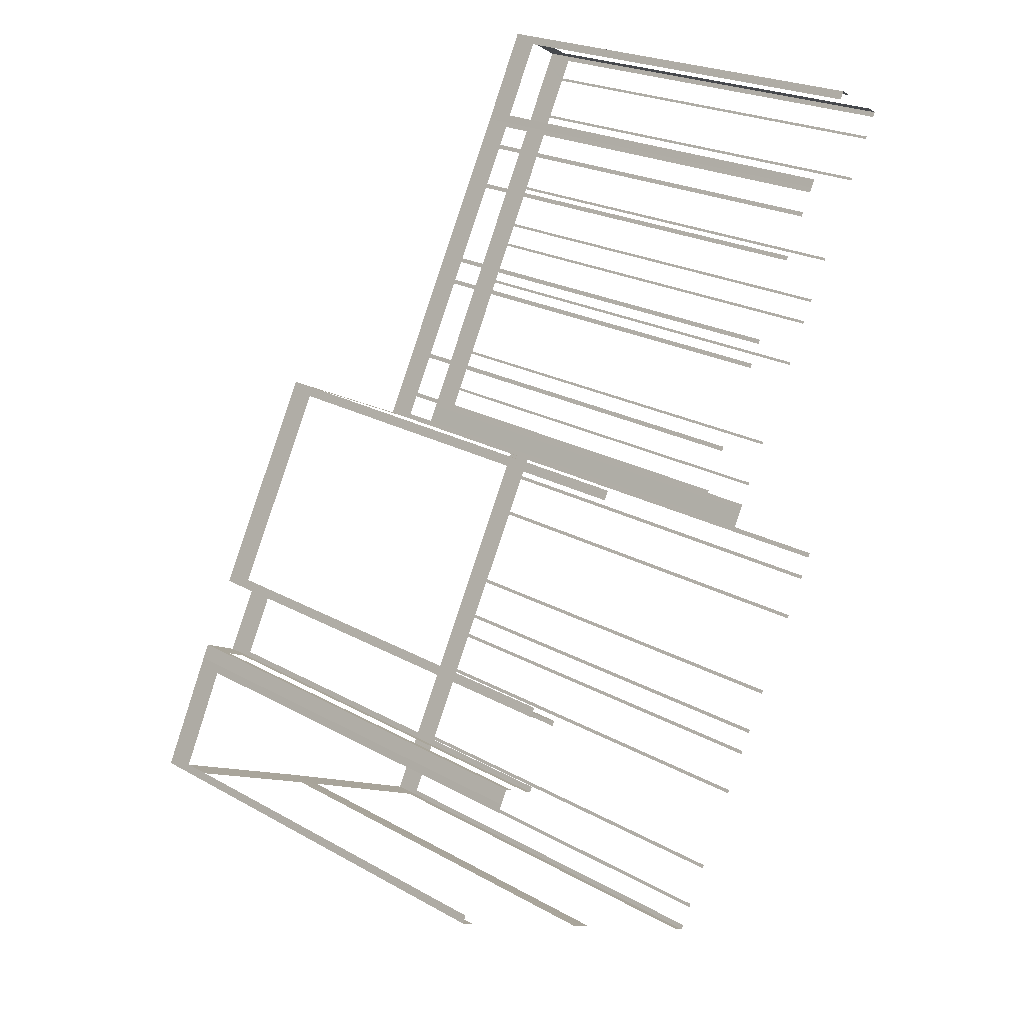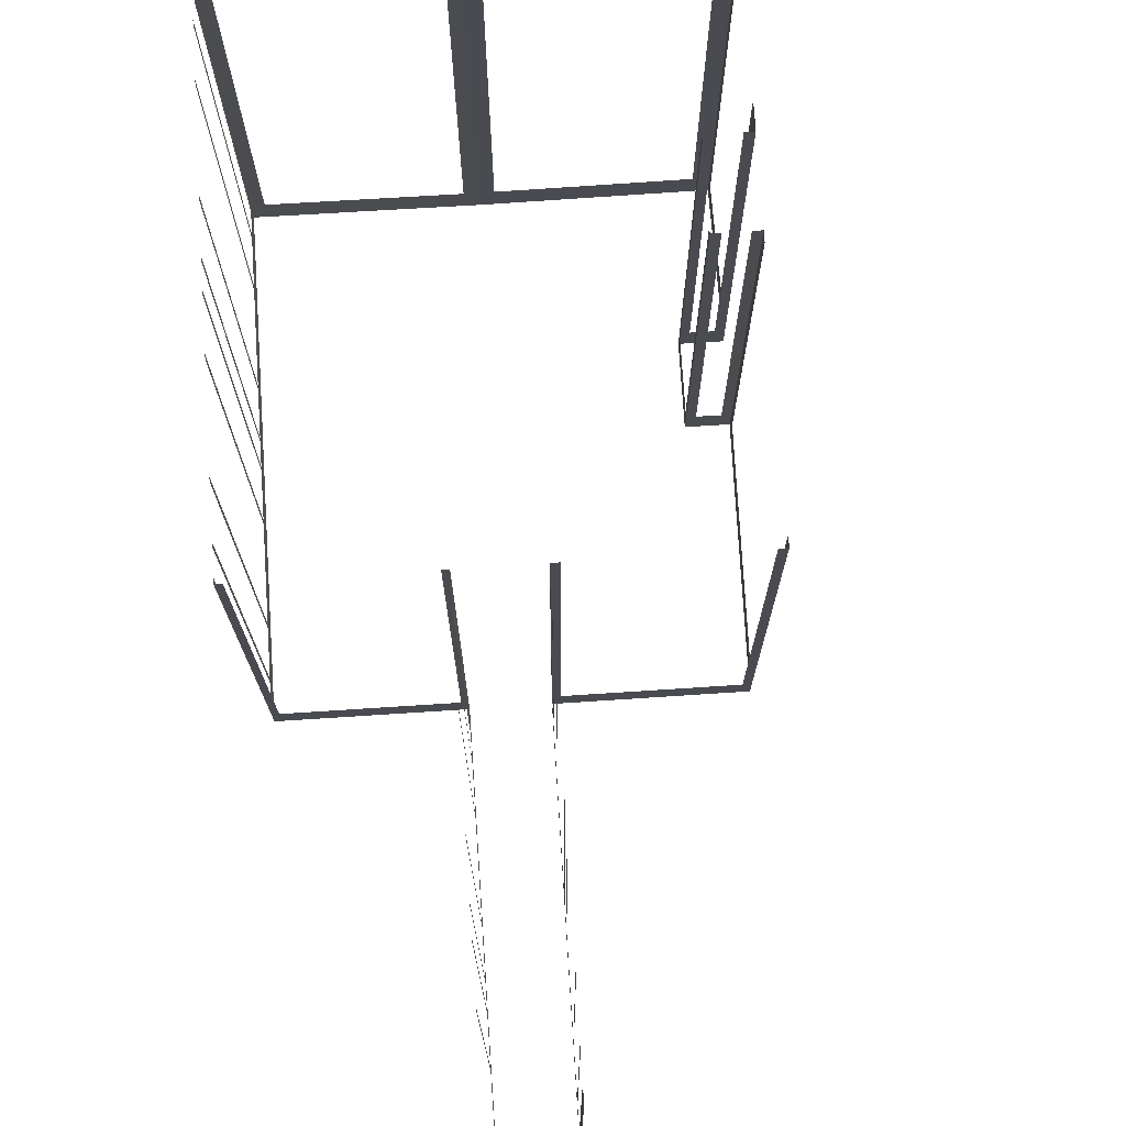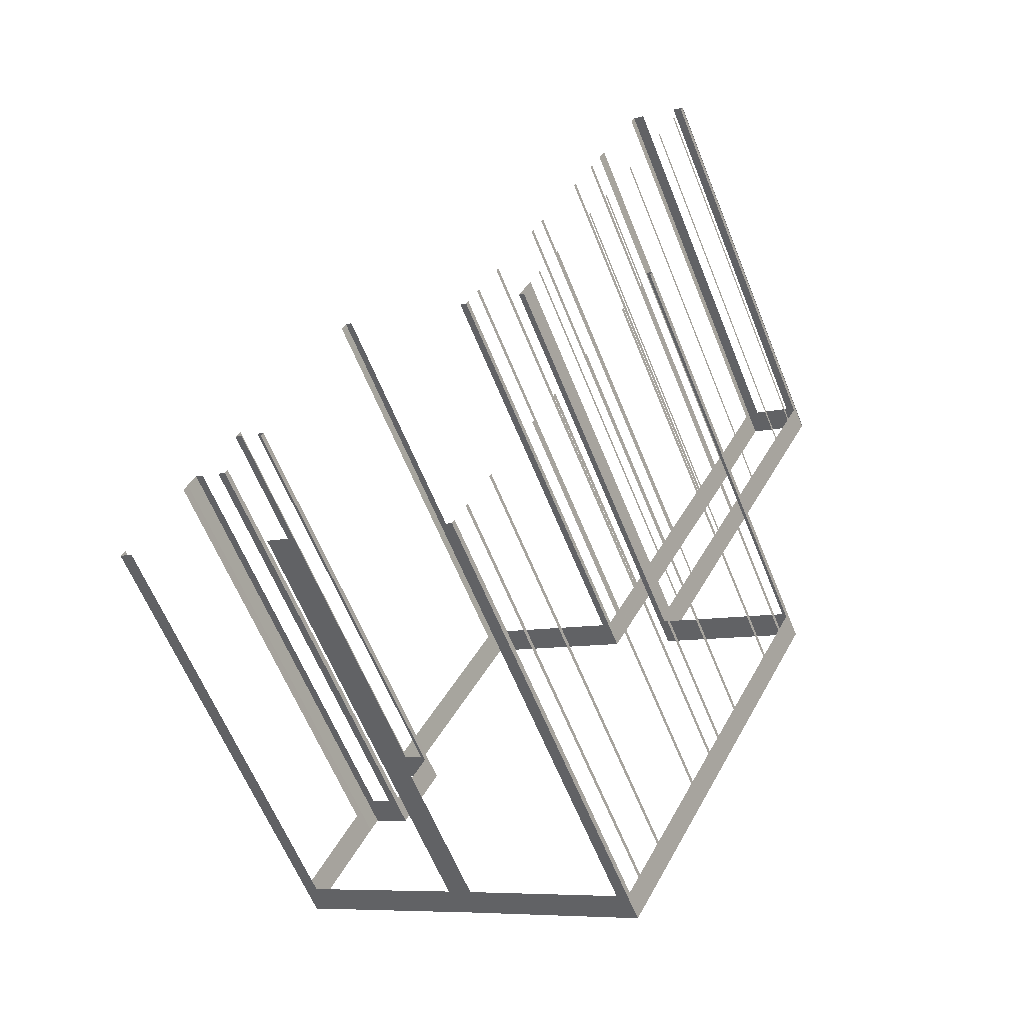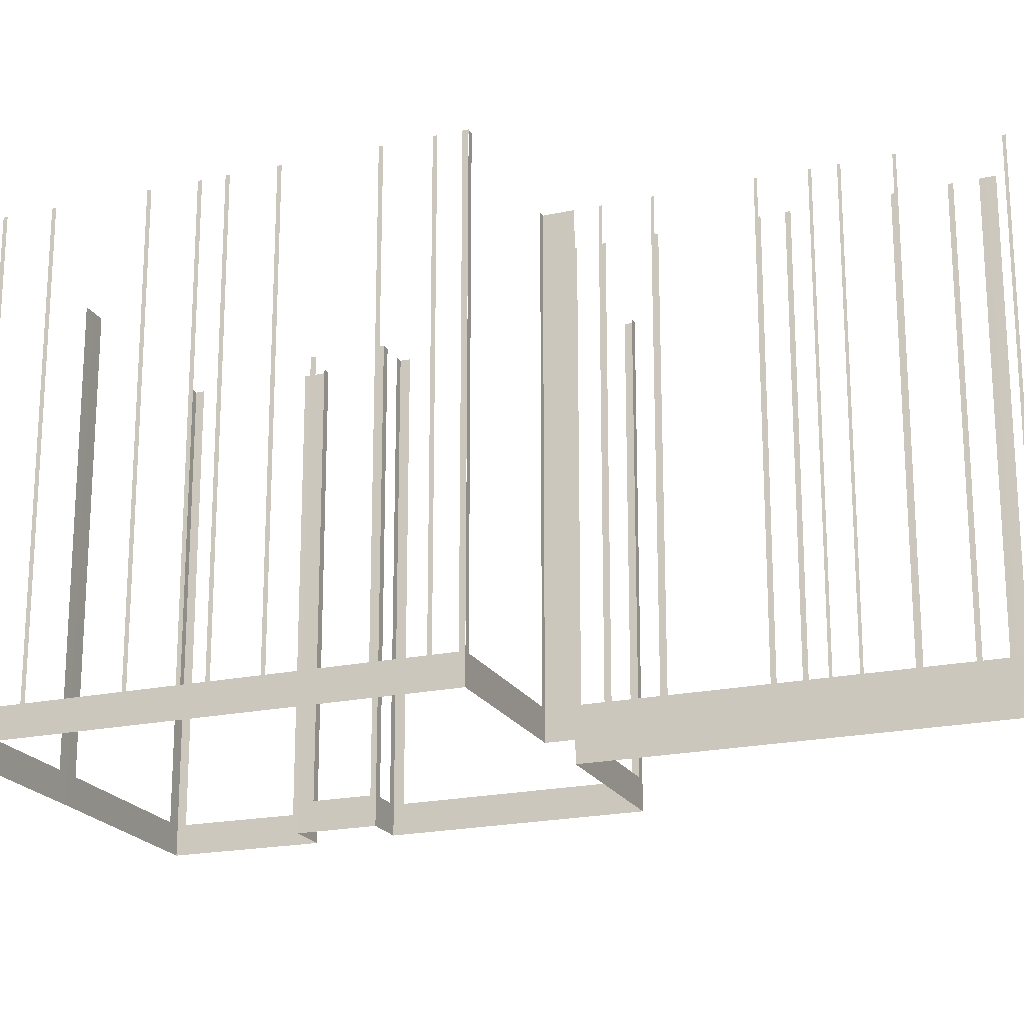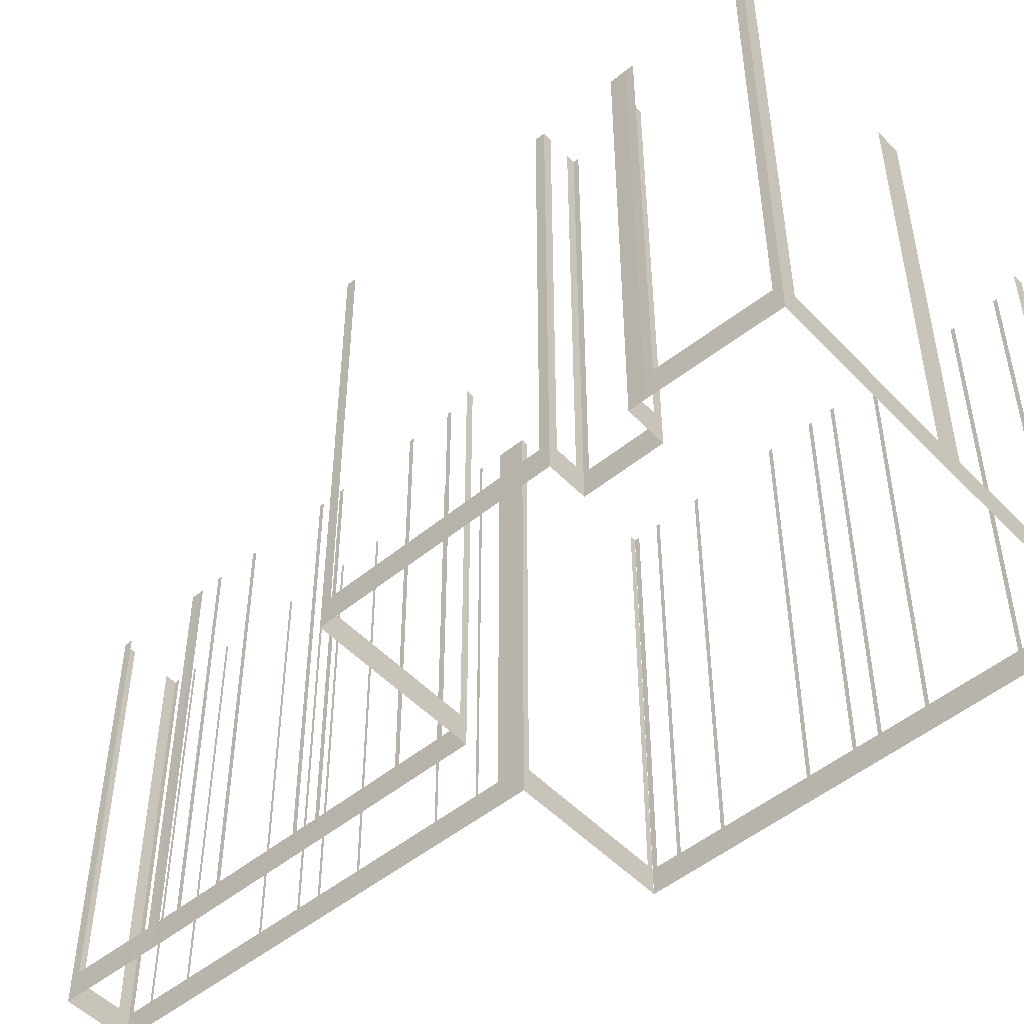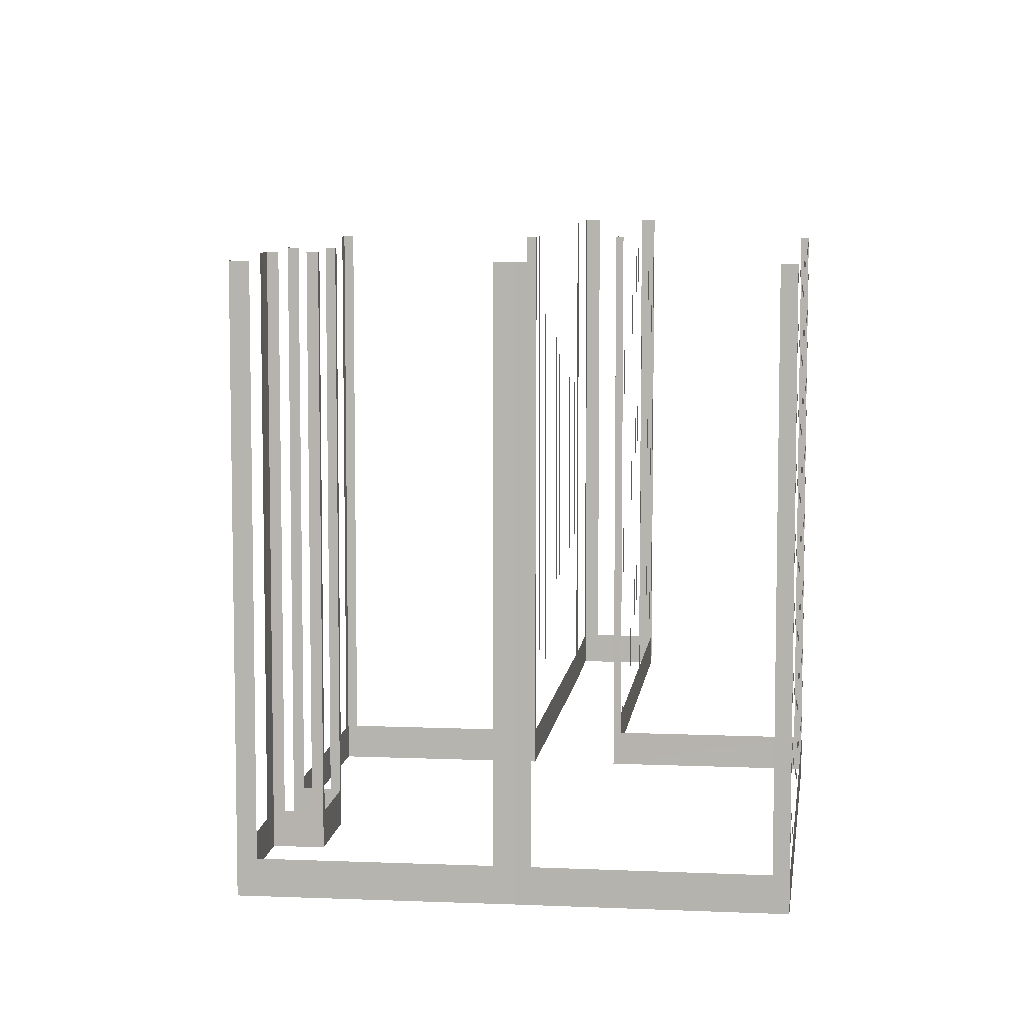
<metadata>
{"format":"obj","ext":"obj","renderer":"f3d","projection":"perspective","resolution":1024,"background":"white","views":[{"elev":23.4,"azim":-46.9,"up":"+Y"},{"elev":75.1,"azim":148.7,"up":"+Z"},{"elev":-62.7,"azim":22.0,"up":"+Y"},{"elev":-20.3,"azim":84.0,"up":"+Z"},{"elev":-50.6,"azim":-75.9,"up":"+Z"},{"elev":7.9,"azim":-20.6,"up":"+Z"}]}
</metadata>
<code>
o geometryt000010000010000110010110000110000100110010110110st83_L
v 110.8 -273 567.2
v 110.6 -273.4 595.7
v 110.8 -273 595.7
v 114 -266.6 567.2
v 110.6 -273.4 565.4
v 114 -266.6 595.7
v 114.2 -266.1 595.7
v 114.2 -266.1 565.4
v 121.5 -279.1 567.2
v 122.4 -279.6 595.7
v 121.5 -279.1 595.7
v 111.4 -273.9 567.2
v 122.4 -279.6 565.4
v 111.4 -273.9 595.7
v 110.6 -273.4 595.7
v 110.6 -273.4 565.4
v 114.7 -265.2 565.4
v 114.2 -266.1 565.4
v 114.2 -266.1 595.7
v 114.7 -265.2 595.7
v 115.2 -265.4 567.2
v 114.7 -265.2 595.7
v 115.2 -265.4 595.7
v 116.5 -266.1 567.2
v 114.7 -265.2 565.4
v 116.5 -266.1 595.7
v 117 -266.3 595.7
v 117 -266.3 565.4
v 117.2 -266 567.2
v 117 -266.3 595.7
v 117.2 -266 595.7
v 119.3 -261.9 565.4
v 119.1 -262.2 567.2
v 117 -266.3 565.4
v 119.1 -262.2 595.7
v 119.3 -261.9 595.7
v 118.8 -261.7 567.2
v 119.3 -261.9 595.7
v 118.8 -261.7 595.7
v 117.1 -260.8 565.4
v 117.6 -261 567.2
v 119.3 -261.9 565.4
v 117.6 -261 595.7
v 117.1 -260.8 595.7
v 117.4 -260.2 567.2
v 117.1 -260.8 595.7
v 117.4 -260.2 595.7
v 124.3 -247.1 565.4
v 124 -247.6 567.2
v 117.1 -260.8 565.4
v 124 -247.6 595.7
v 124.3 -247.1 595.7
v 133.2 -285.2 567.2
v 133.9 -285.6 595.7
v 133.2 -285.2 595.7
v 123.1 -279.9 567.2
v 133.9 -285.6 565.4
v 123.1 -279.9 595.7
v 122.4 -279.6 595.7
v 122.4 -279.6 565.4
v 124.8 -247.3 567.2
v 124.3 -247.1 595.7
v 124.8 -247.3 595.7
v 133.6 -251.9 567.2
v 124.3 -247.1 565.4
v 133.6 -251.9 595.7
v 134.1 -252.1 595.7
v 134.1 -252.1 565.4
v 147.5 -259.6 567.2
v 147.7 -259.3 595.7
v 147.5 -259.6 595.7
v 146.9 -260.8 567.2
v 147.7 -259.3 565.4
v 146.9 -260.8 595.7
v 146.7 -261 595.7
v 146.7 -261 567.2
v 146.2 -262 565.4
v 145.4 -263.6 567.2
v 145.4 -263.6 595.7
v 145.3 -263.8 595.7
v 145.3 -263.8 567.2
v 142.7 -268.8 567.2
v 142.7 -268.8 595.7
v 142.5 -269.1 595.7
v 142.5 -269.1 567.2
v 141.2 -271.6 567.2
v 141.2 -271.6 595.7
v 141.1 -271.8 595.7
v 141.1 -271.8 567.2
v 140.4 -273.1 567.2
v 140.4 -273.1 595.7
v 140.3 -273.3 595.7
v 140.3 -273.3 567.2
v 139 -275.8 567.2
v 133.9 -285.6 565.4
v 139 -275.8 595.7
v 138.9 -276 595.7
v 138.9 -276 567.2
v 136.3 -281.1 567.2
v 136.3 -281.1 595.7
v 136.1 -281.3 595.7
v 136.1 -281.3 567.2
v 134.8 -283.8 567.2
v 134.8 -283.8 595.7
v 134.7 -284.1 595.7
v 134.7 -284.1 567.2
v 134 -285.3 567.2
v 134 -285.3 595.7
v 133.9 -285.6 595.7
v 134.2 -251.8 567.2
v 134.1 -252.1 595.7
v 134.2 -251.8 595.7
v 134.9 -250.6 567.2
v 134.1 -252.1 565.4
v 134.9 -250.6 595.7
v 135 -250.3 595.7
v 135 -250.3 567.2
v 136.4 -247.8 567.2
v 136.4 -247.8 595.7
v 136.5 -247.5 595.7
v 136.5 -247.5 567.2
v 139.1 -242.5 567.2
v 139.1 -242.5 595.7
v 139.3 -242.2 595.7
v 139.3 -242.2 567.2
v 139.9 -240.9 567.2
v 139.9 -240.9 595.7
v 140.1 -240.7 595.7
v 140.1 -240.7 567.2
v 145.2 -231 565.4
v 142.7 -235.6 567.2
v 142.7 -235.6 595.7
v 142.9 -235.4 595.7
v 142.9 -235.4 567.2
v 144.2 -232.8 567.2
v 144.2 -232.8 595.7
v 144.3 -232.6 595.7
v 144.3 -232.6 567.2
v 145 -231.3 567.2
v 145 -231.3 595.7
v 145.2 -231 595.7
v 138.5 -254.4 567.2
v 138.1 -254.2 595.7
v 138.5 -254.4 595.7
v 147.3 -259.1 567.2
v 138.1 -254.2 565.4
v 147.3 -259.1 595.7
v 147.7 -259.2 595.7
v 147.7 -259.2 565.4
v 138.1 -254.2 565.4
v 138.8 -252.9 595.7
v 138.1 -254.2 595.7
v 138.8 -252.9 565.4
v 152.1 -227.3 567.2
v 152.3 -227 595.7
v 152.1 -227.3 595.7
v 151.5 -228.6 567.2
v 151.9 -227.7 565.4
v 152.3 -227 565.4
v 151.5 -228.6 595.7
v 151.4 -228.7 595.7
v 151.4 -228.7 567.2
v 150.1 -231.3 567.2
v 150.1 -231.3 595.7
v 150 -231.4 595.7
v 150 -231.4 567.2
v 147.4 -236.5 567.2
v 147.4 -236.5 595.7
v 147.3 -236.6 595.7
v 147.3 -236.6 567.2
v 146 -239.2 567.2
v 146 -239.2 595.7
v 145.9 -239.3 595.7
v 145.9 -239.3 567.2
v 145.2 -240.6 567.2
v 145.2 -240.6 595.7
v 145.1 -240.7 595.7
v 145.1 -240.7 567.2
v 138.8 -252.9 565.4
v 143.8 -243.3 567.2
v 143.8 -243.3 595.7
v 143.7 -243.4 595.7
v 143.7 -243.4 567.2
v 141.1 -248.5 567.2
v 141.1 -248.5 595.7
v 141 -248.6 595.7
v 141 -248.6 567.2
v 139.7 -251.2 567.2
v 139.7 -251.2 595.7
v 139.6 -251.3 595.7
v 139.6 -251.3 567.2
v 139 -252.6 567.2
v 139 -252.6 595.7
v 138.8 -252.9 595.7
v 145.4 -230.5 567.2
v 145.2 -231 595.7
v 145.4 -230.5 595.7
v 148.3 -224.9 565.4
v 148 -225.4 567.2
v 145.2 -231 565.4
v 148 -225.4 595.7
v 148.3 -224.9 595.7
v 149 -225.3 567.2
v 148.3 -224.9 595.7
v 149 -225.3 595.7
v 151.6 -226.6 567.2
v 148.3 -224.9 565.4
v 151.6 -226.6 595.7
v 152.3 -227 595.7
v 152.3 -227 565.4
f 1 2 3
f 4 5 1
f 6 7 4
f 7 8 4
f 8 5 4
f 9 10 11
f 12 13 9
f 10 9 13
f 14 15 12
f 15 16 12
f 16 13 12
f 17 18 19
f 17 19 20
f 21 22 23
f 24 25 21
f 22 21 25
f 26 27 24
f 27 28 24
f 28 25 24
f 29 30 31
f 32 29 33
f 32 34 29
f 30 29 34
f 35 36 33
f 36 32 33
f 37 38 39
f 40 37 41
f 40 42 37
f 38 37 42
f 43 44 41
f 44 40 41
f 45 46 47
f 48 45 49
f 48 50 45
f 46 45 50
f 52 48 49
f 53 54 55
f 56 57 53
f 54 53 57
f 58 59 56
f 59 60 56
f 60 57 56
f 61 62 63
f 64 65 61
f 62 61 65
f 66 67 64
f 68 65 64
f 69 70 71
f 72 73 69
f 70 69 73
f 76 77 72
f 76 78 77
f 81 82 77
f 83 84 82
f 84 85 82
f 85 86 77
f 87 88 86
f 88 89 86
f 89 90 77
f 94 95 93
f 96 97 94
f 97 98 94
f 98 95 94
f 99 95 98
f 100 101 99
f 101 102 99
f 103 95 102
f 104 105 103
f 105 106 103
f 106 95 103
f 107 95 106
f 108 109 107
f 109 95 107
f 110 111 112
f 113 114 110
f 111 110 114
f 115 116 113
f 116 117 113
f 117 118 114
f 119 120 118
f 120 121 118
f 121 122 114
f 123 124 122
f 124 125 122
f 122 125 114
f 125 126 114
f 127 128 126
f 128 129 126
f 129 130 126
f 126 130 114
f 131 130 129
f 132 133 131
f 133 134 131
f 134 130 131
f 135 130 134
f 136 137 135
f 137 138 135
f 138 130 135
f 139 130 138
f 140 141 139
f 141 130 139
f 142 143 144
f 145 146 142
f 143 142 146
f 147 148 145
f 148 149 145
f 149 146 145
f 150 151 152
f 150 153 151
f 154 155 156
f 157 158 154
f 158 159 154
f 155 154 159
f 160 161 157
f 161 162 157
f 162 158 157
f 162 163 158
f 164 165 163
f 165 166 163
f 163 166 158
f 166 167 158
f 168 169 167
f 169 170 167
f 170 171 158
f 172 173 171
f 173 174 171
f 174 175 158
f 176 177 175
f 177 178 175
f 175 179 158
f 180 179 178
f 184 179 183
f 185 186 184
f 186 187 184
f 188 179 187
f 189 190 188
f 190 191 188
f 192 179 191
f 193 194 192
f 194 179 192
f 195 196 197
f 198 195 199
f 198 200 195
f 196 195 200
f 201 202 199
f 202 198 199
f 203 204 205
f 206 207 203
f 208 209 206
f 2 1 5
f 51 52 49
f 67 68 64
f 74 75 72
f 75 76 72
f 72 77 73
f 79 80 78
f 80 81 78
f 78 81 77
f 82 85 77
f 86 89 77
f 91 92 90
f 92 93 90
f 90 93 77
f 93 95 77
f 102 95 99
f 117 114 113
f 118 121 114
f 167 170 158
f 171 174 158
f 178 179 175
f 181 182 180
f 182 183 180
f 183 179 180
f 187 179 184
f 191 179 188
f 204 203 207
f 209 210 206
f 210 207 206

</code>
